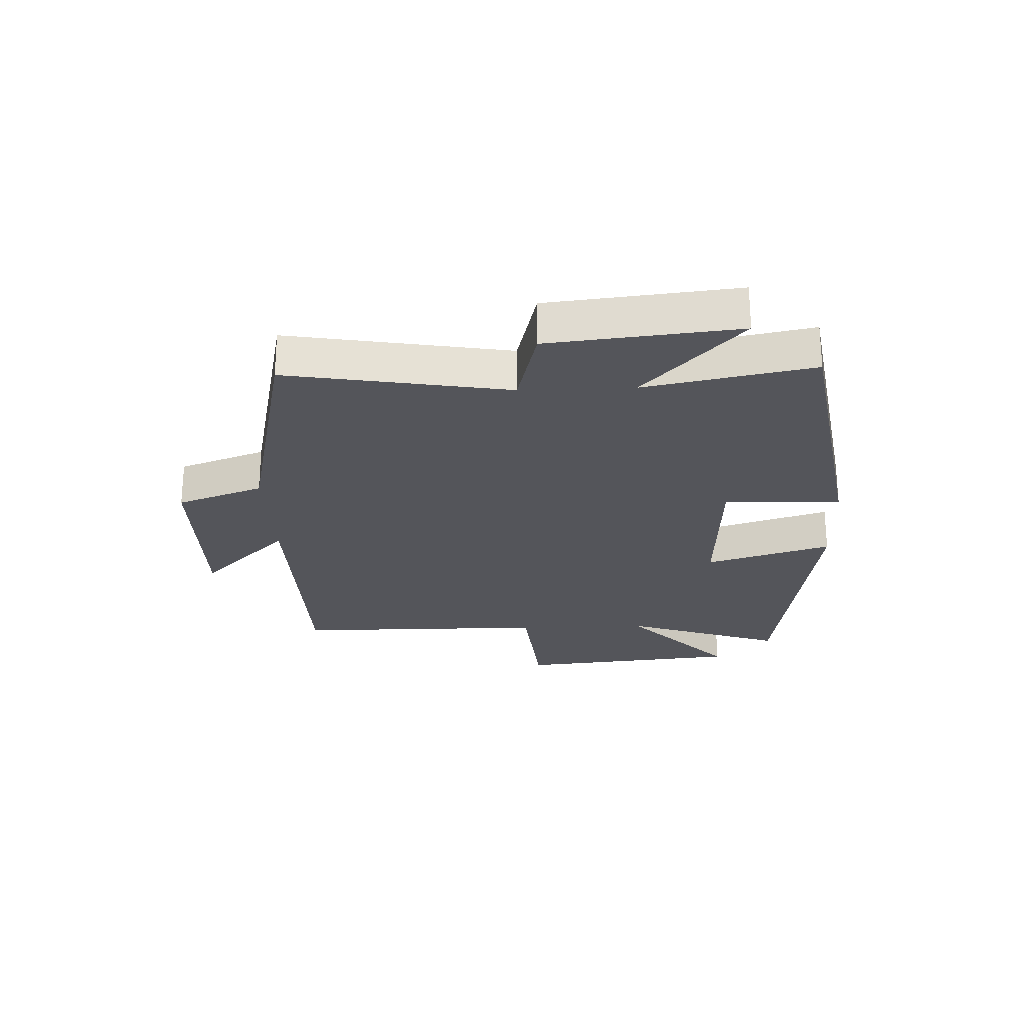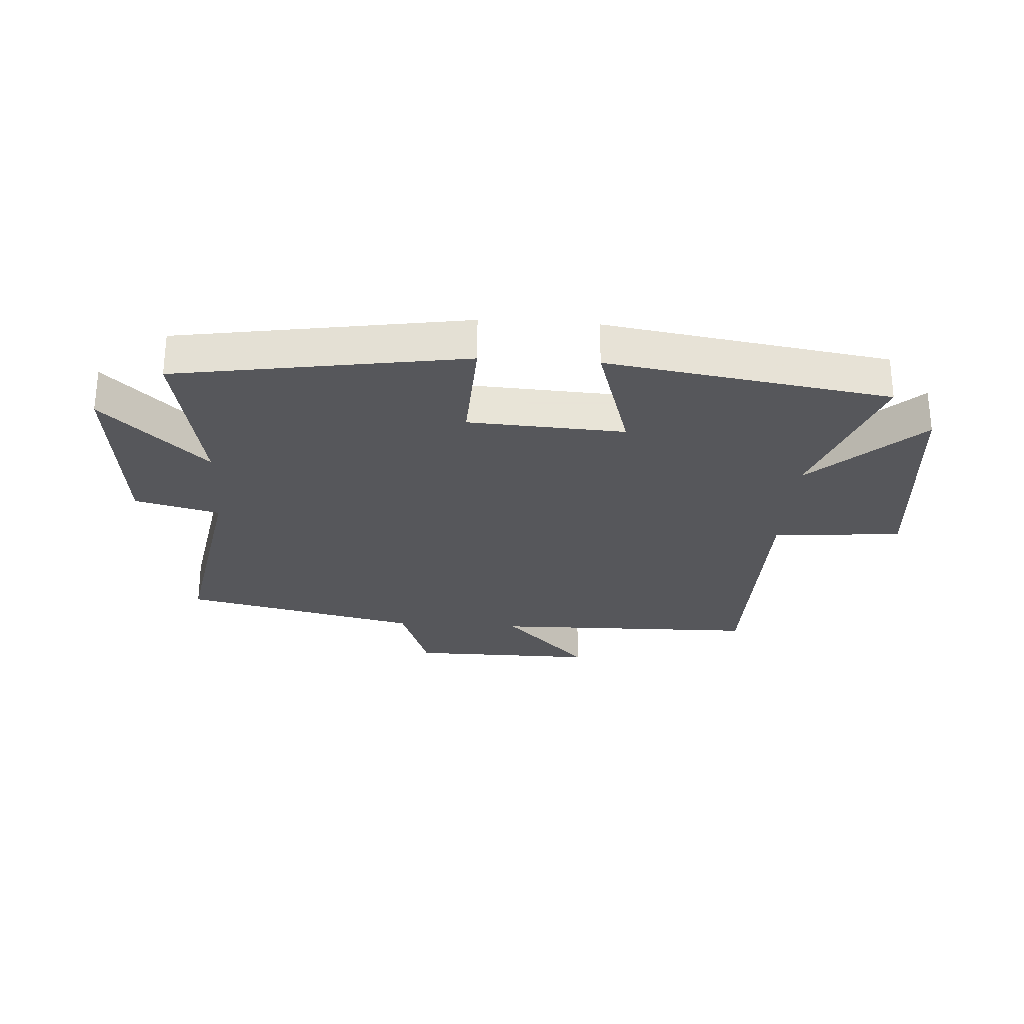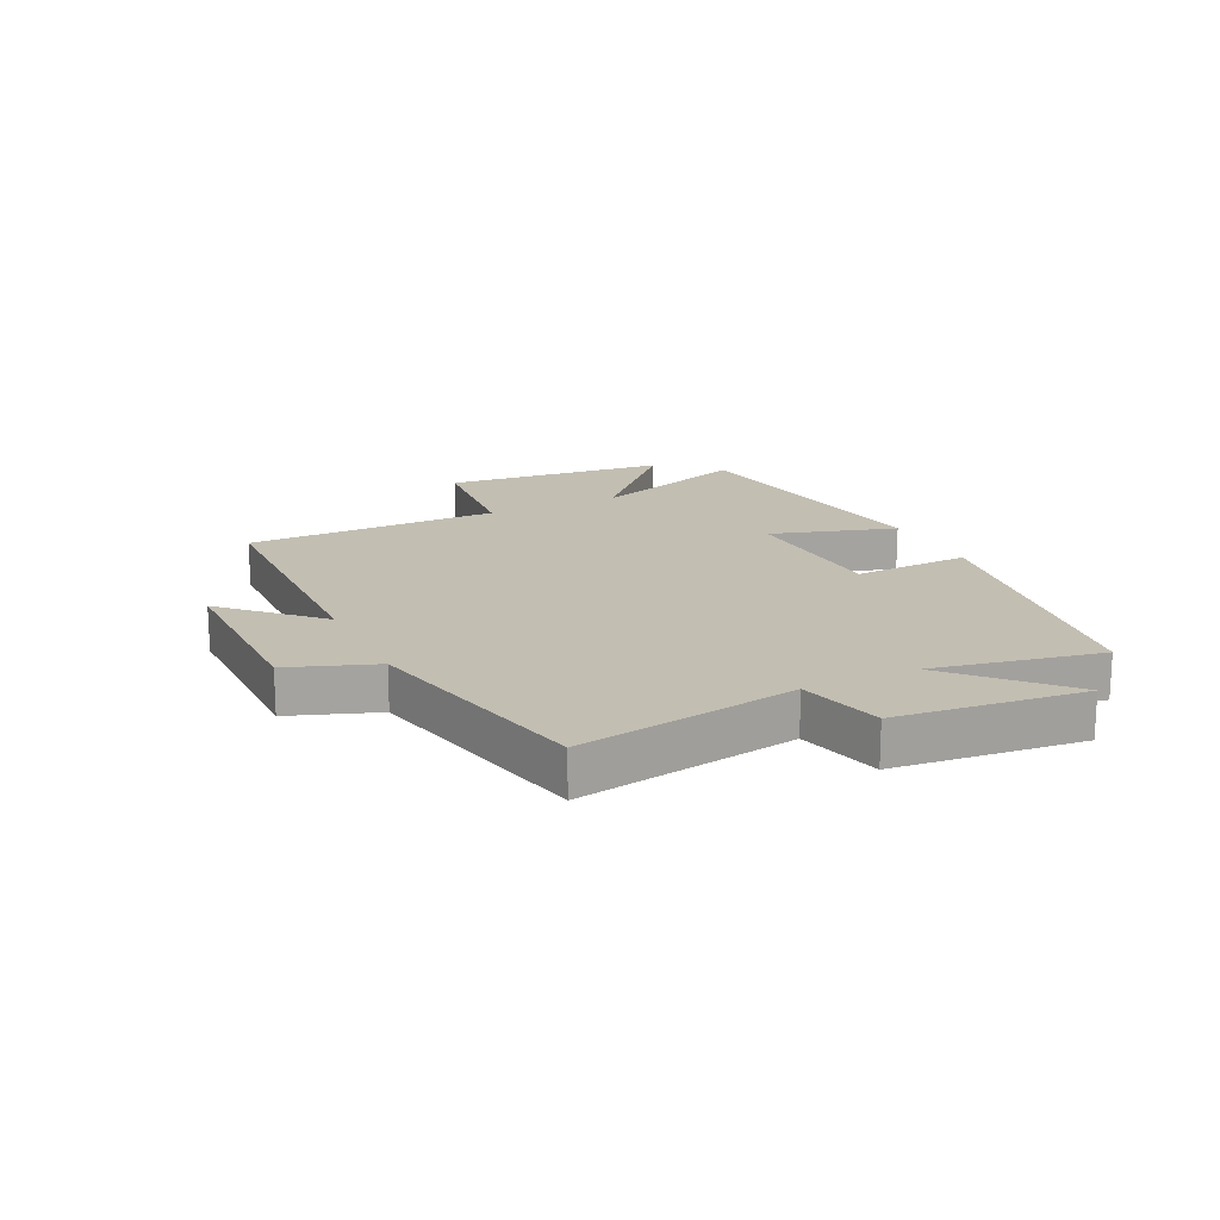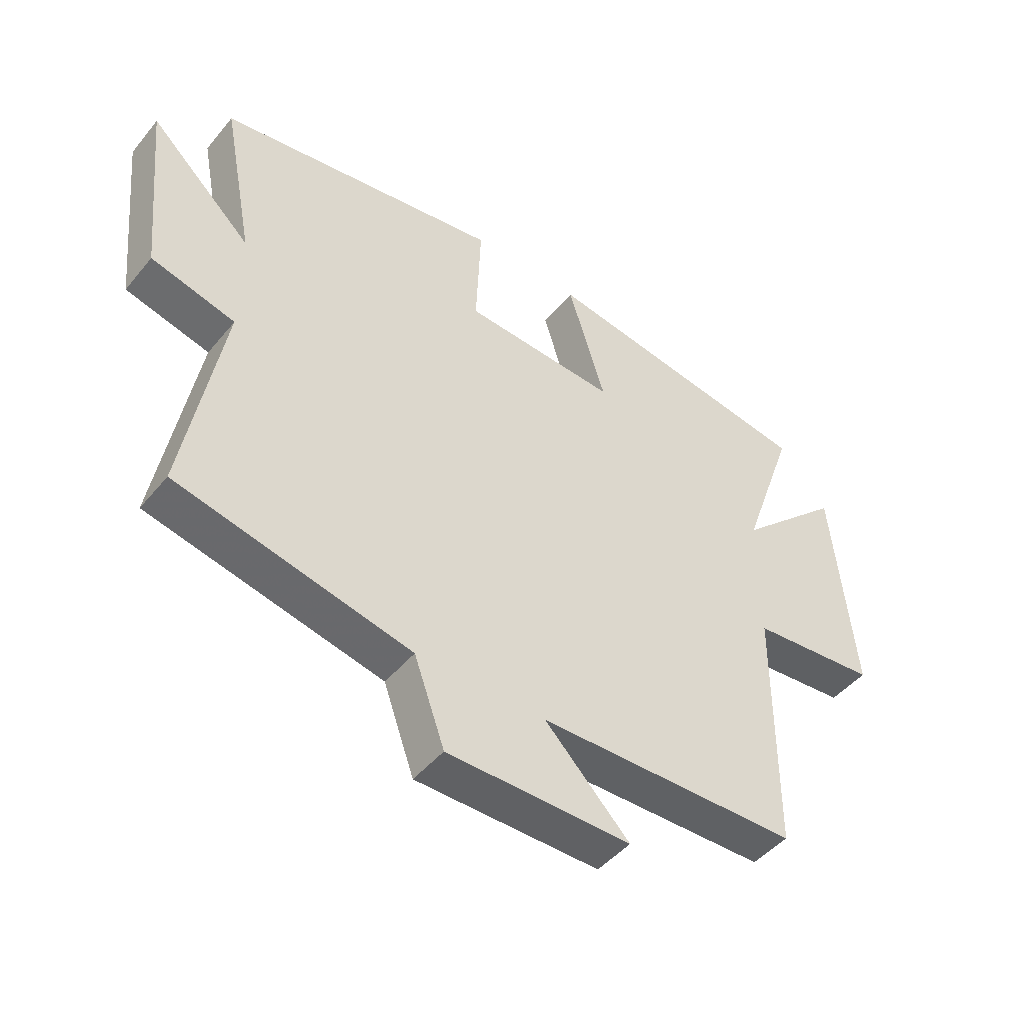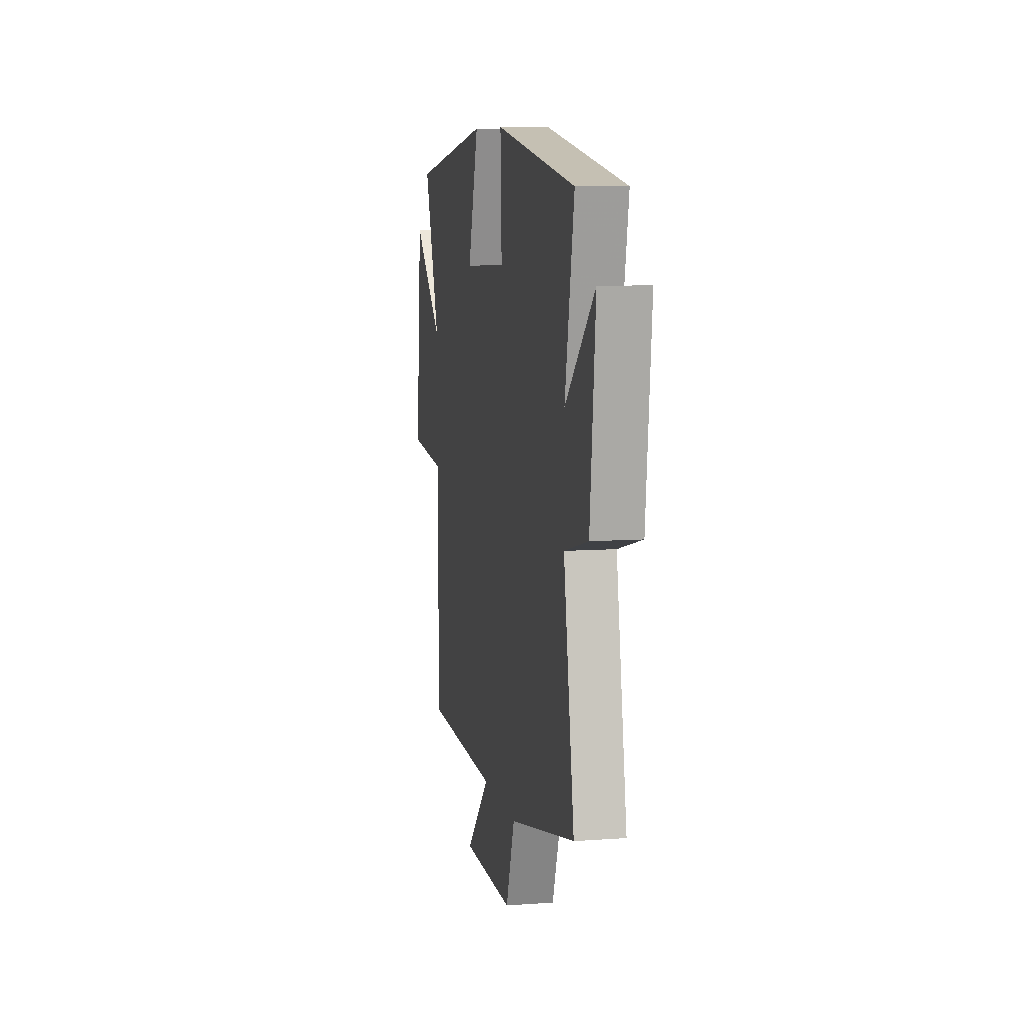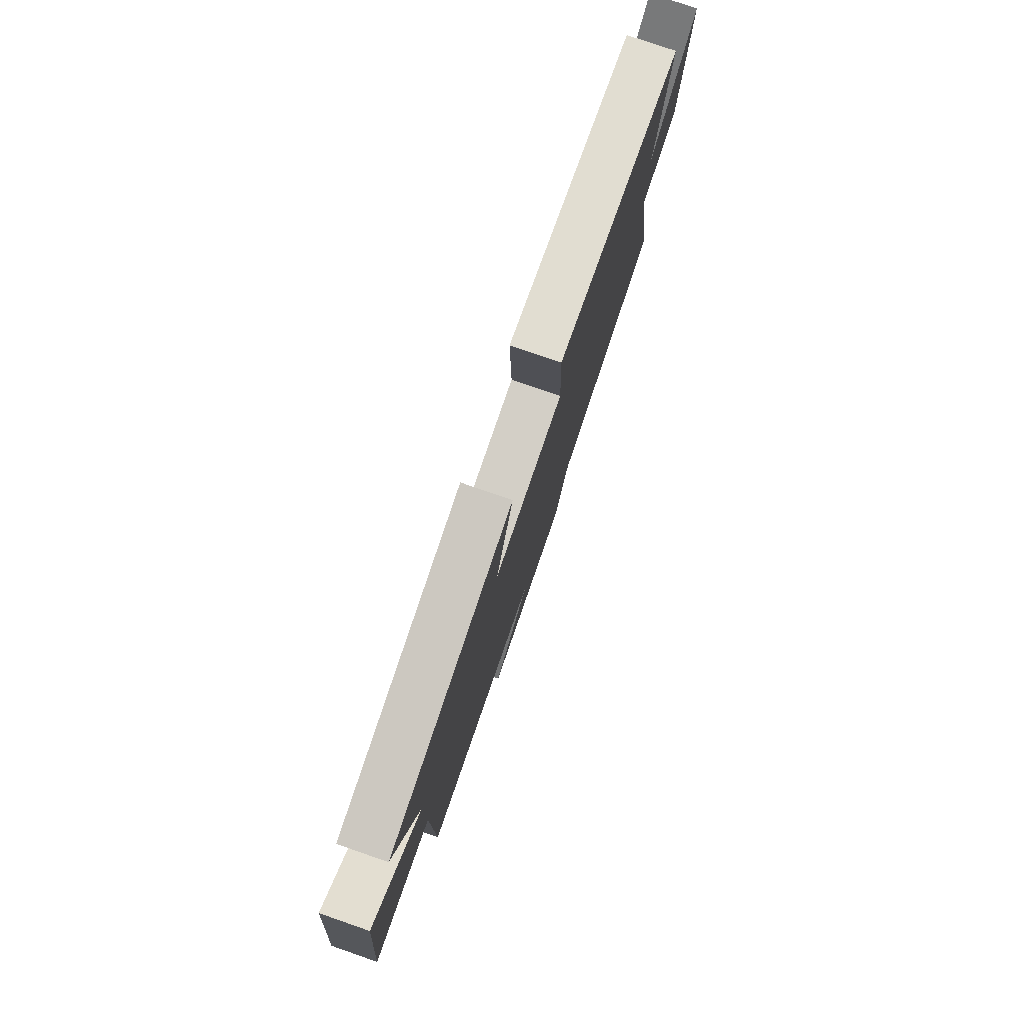
<metadata>
{"format":"obj","ext":"obj","renderer":"f3d","projection":"perspective","resolution":1024,"background":"white","views":[{"elev":-25.0,"azim":-87.6,"up":"+Y"},{"elev":-27.4,"azim":-3.8,"up":"+Y"},{"elev":17.5,"azim":-115.6,"up":"+Y"},{"elev":-46.7,"azim":-37.2,"up":"+Z"},{"elev":8.8,"azim":-101.2,"up":"+Z"},{"elev":78.2,"azim":109.1,"up":"+Z"}]}
</metadata>
<code>
v -0.554 0.07 0.422
v -0.07 0.07 0.5
v -0.078 0.07 0.304
v 0.184 0.07 0.29
v 0.12 0.07 0.5
v 0.594 0.07 0.428
v 0.5 0.07 0.16
v 0.681 0.07 0.33
v 0.717 0.07 -0.046
v 0.5 0.07 -0.066
v 0.497 0.07 -0.492
v 0.052 0.07 -0.5
v 0.196 0.07 -0.647
v -0.116 0.07 -0.645
v -0.168 0.07 -0.5
v -0.564 0.07 -0.412
v -0.5 0.07 -0.044
v -0.642 0.07 -0.008
v -0.674 0.07 0.306
v -0.5 0.07 0.142
v -0.554 0 0.422
v -0.07 0 0.5
v -0.078 0 0.304
v 0.184 0 0.29
v 0.12 0 0.5
v 0.594 0 0.428
v 0.5 0 0.16
v 0.681 0 0.33
v 0.717 0 -0.046
v 0.5 0 -0.066
v 0.497 0 -0.492
v 0.052 0 -0.5
v 0.196 0 -0.647
v -0.116 0 -0.645
v -0.168 0 -0.5
v -0.564 0 -0.412
v -0.5 0 -0.044
v -0.642 0 -0.008
v -0.674 0 0.306
v -0.5 0 0.142
f 17 18 19 20
f 15 16 17
f 15 17 20
f 12 13 14 15
f 10 11 12 15
f 10 15 20 1
f 7 8 9 10
f 4 5 6 7
f 3 4 7 10
f 1 2 3
f 1 3 10
f 40 39 38 37
f 37 36 35
f 40 37 35
f 35 34 33 32
f 35 32 31 30
f 21 40 35 30
f 30 29 28 27
f 27 26 25 24
f 30 27 24 23
f 23 22 21
f 30 23 21
f 1 21 22 2
f 2 22 23 3
f 3 23 24 4
f 4 24 25 5
f 5 25 26 6
f 6 26 27 7
f 7 27 28 8
f 8 28 29 9
f 9 29 30 10
f 10 30 31 11
f 11 31 32 12
f 12 32 33 13
f 13 33 34 14
f 14 34 35 15
f 15 35 36 16
f 16 36 37 17
f 17 37 38 18
f 18 38 39 19
f 19 39 40 20
f 20 40 21 1

</code>
